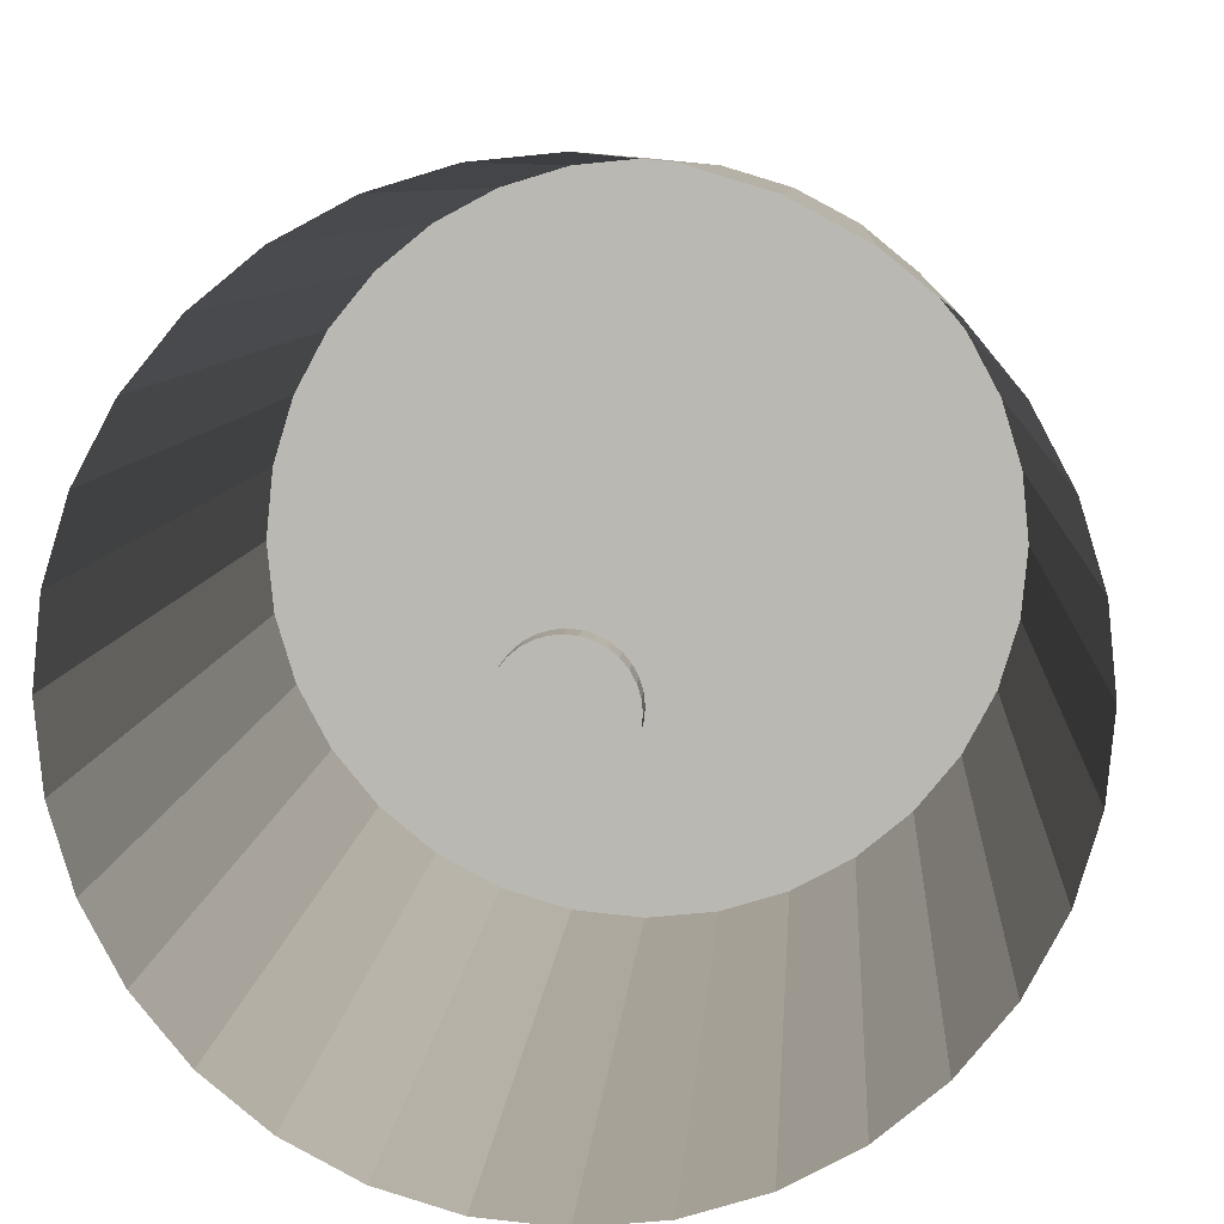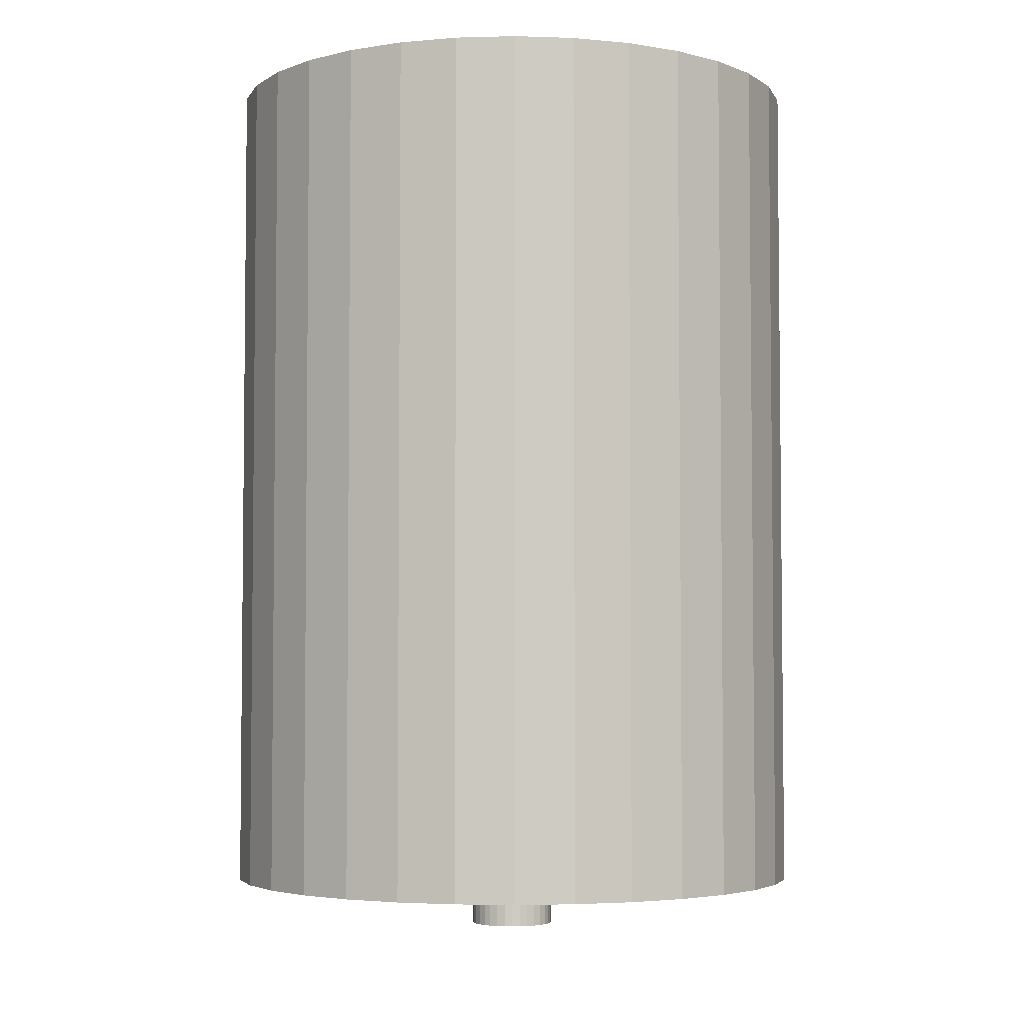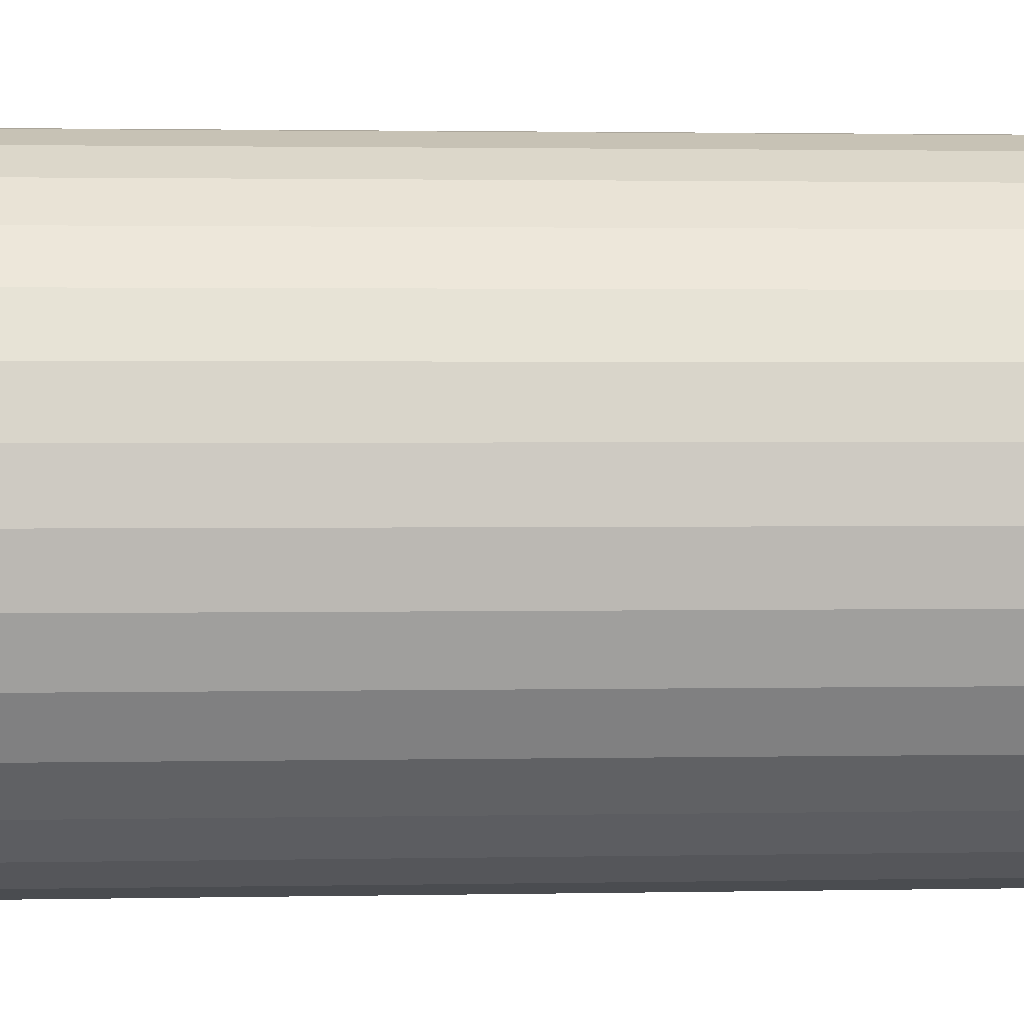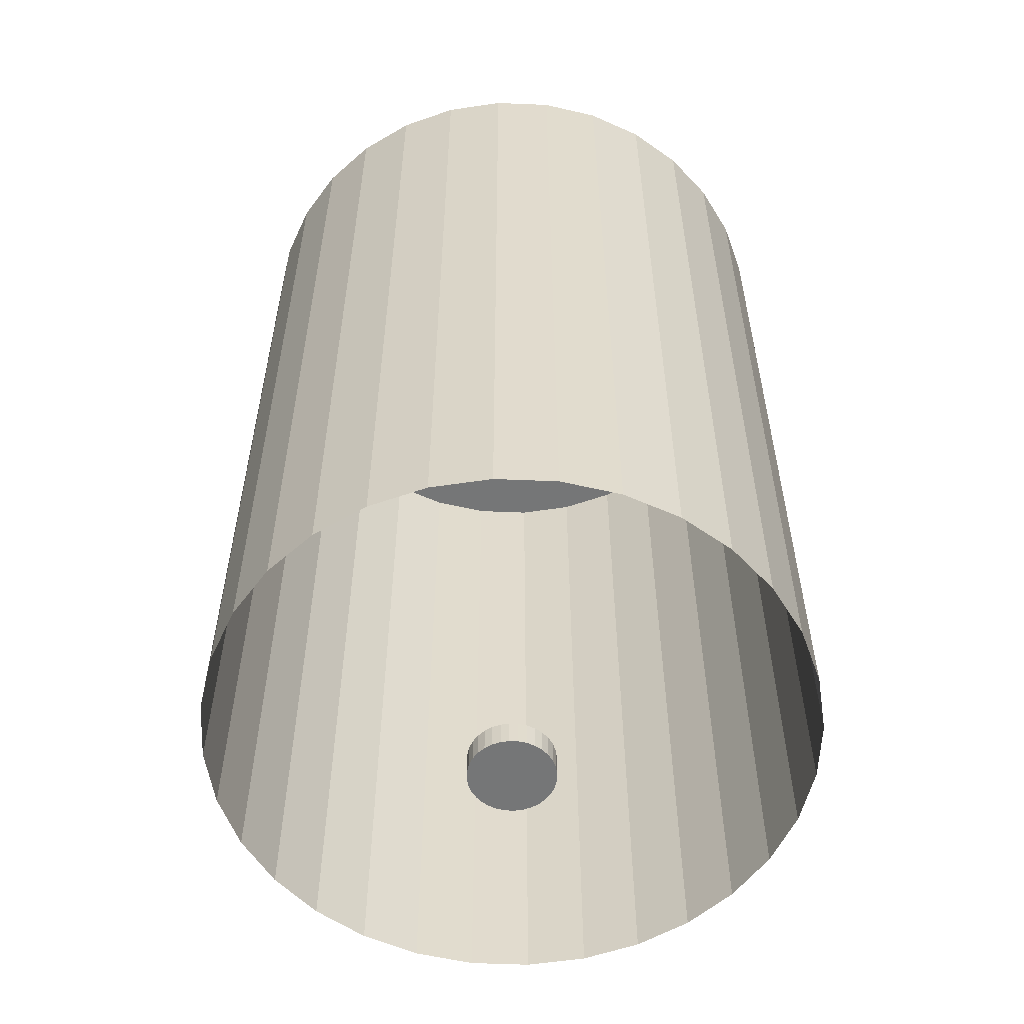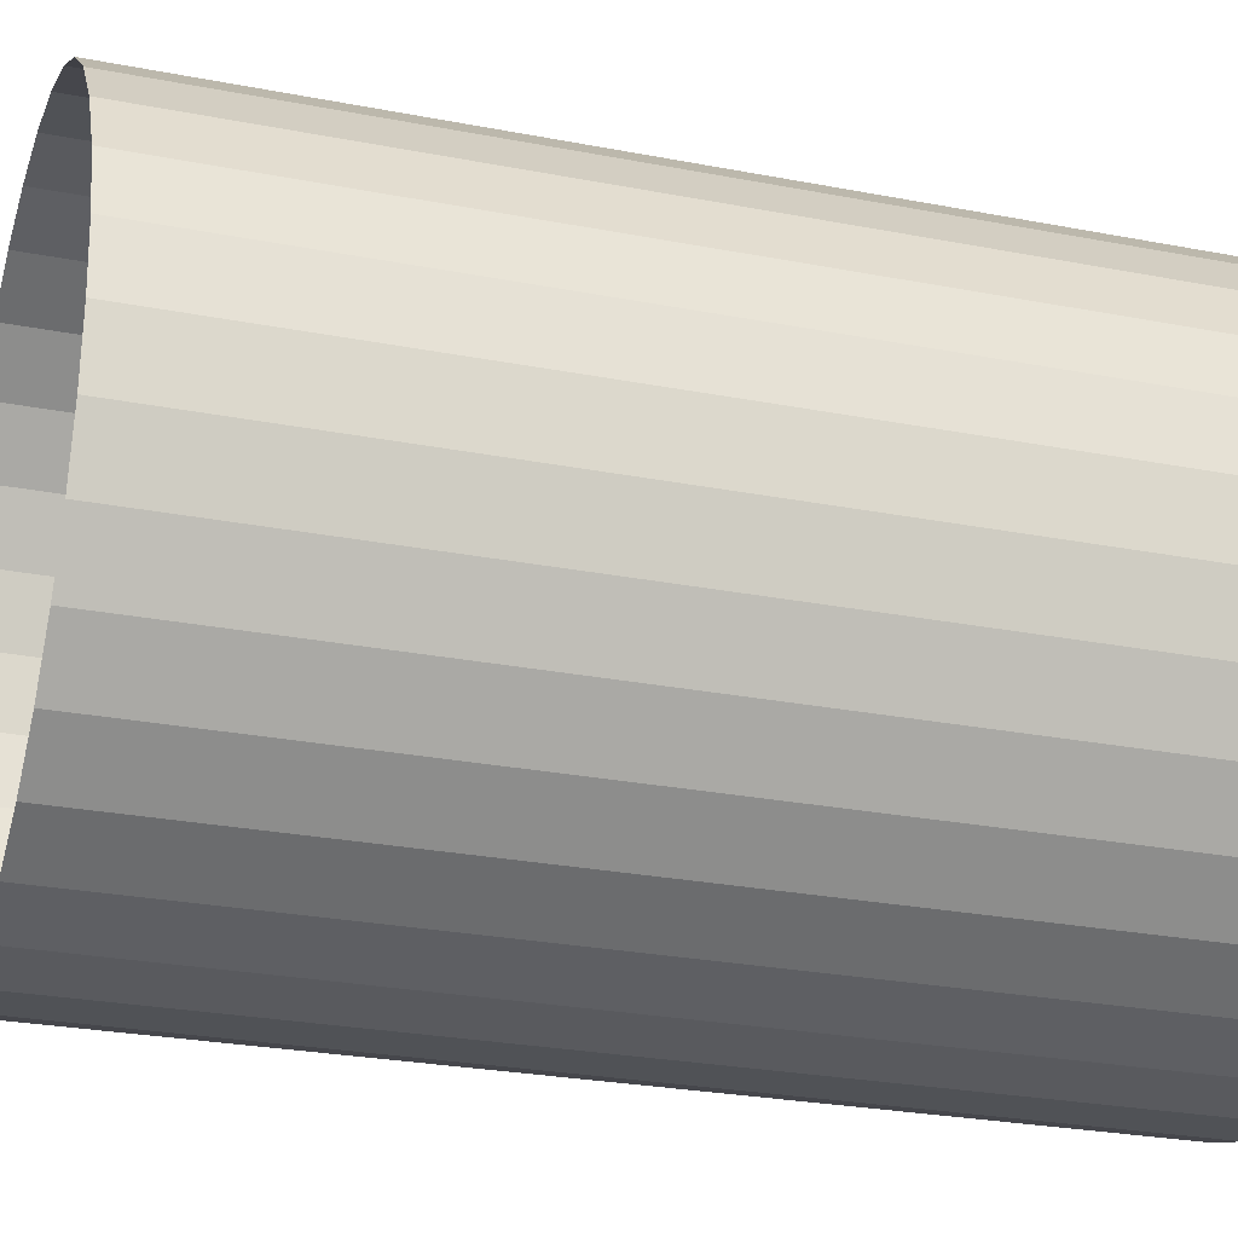
<metadata>
{"format":"obj","ext":"obj","renderer":"f3d","projection":"perspective","resolution":1024,"background":"white","views":[{"elev":6.9,"azim":-176.7,"up":"+Y"},{"elev":-4.0,"azim":145.7,"up":"+Z"},{"elev":2.0,"azim":86.0,"up":"+Y"},{"elev":-56.7,"azim":-19.3,"up":"+Z"},{"elev":-26.1,"azim":-107.2,"up":"+Y"}]}
</metadata>
<code>
o Cylinder
v 0 0.7 -1
v 0 0.7 1
v 0.1366 0.6865 -1
v 0.1366 0.6865 1
v 0.2679 0.6467 -1
v 0.2679 0.6467 1
v 0.3889 0.582 -1
v 0.3889 0.582 1
v 0.495 0.495 -1
v 0.495 0.495 1
v 0.582 0.3889 -1
v 0.582 0.3889 1
v 0.6467 0.2679 -1
v 0.6467 0.2679 1
v 0.6865 0.1366 -1
v 0.6865 0.1366 1
v 0.7 0 -1
v 0.7 -0 1
v 0.6865 -0.1366 -1
v 0.6865 -0.1366 1
v 0.6467 -0.2679 -1
v 0.6467 -0.2679 1
v 0.582 -0.3889 -1
v 0.582 -0.3889 1
v 0.495 -0.495 -1
v 0.495 -0.495 1
v 0.3889 -0.582 -1
v 0.3889 -0.582 1
v 0.2679 -0.6467 -1
v 0.2679 -0.6467 1
v 0.1366 -0.6865 -1
v 0.1366 -0.6865 1
v -0 -0.7 -1
v -0 -0.7 1
v -0.1366 -0.6865 -1
v -0.1366 -0.6865 1
v -0.2679 -0.6467 -1
v -0.2679 -0.6467 1
v -0.3889 -0.582 -1
v -0.3889 -0.582 1
v -0.495 -0.495 -1
v -0.495 -0.495 1
v -0.582 -0.3889 -1
v -0.582 -0.3889 1
v -0.6467 -0.2679 -1
v -0.6467 -0.2679 1
v -0.6865 -0.1366 -1
v -0.6865 -0.1366 1
v -0.7 0 -1
v -0.7 -0 1
v -0.6865 0.1366 -1
v -0.6865 0.1366 1
v -0.6467 0.2679 -1
v -0.6467 0.2679 1
v -0.582 0.3889 -1
v -0.582 0.3889 1
v -0.495 0.495 -1
v -0.495 0.495 1
v -0.3889 0.582 -1
v -0.3889 0.582 1
v -0.2679 0.6467 -1
v -0.2679 0.6467 1
v -0.1366 0.6865 -1
v -0.1366 0.6865 1
v 0 0.1 -1.121
v 0 0.1 -1.061
v 0.01951 0.09808 -1.121
v 0.01951 0.09808 -1.061
v 0.03827 0.09239 -1.121
v 0.03827 0.09239 -1.061
v 0.05556 0.08315 -1.121
v 0.05556 0.08315 -1.061
v 0.07071 0.07071 -1.121
v 0.07071 0.07071 -1.061
v 0.08315 0.05556 -1.121
v 0.08315 0.05556 -1.061
v 0.09239 0.03827 -1.121
v 0.09239 0.03827 -1.061
v 0.09808 0.01951 -1.121
v 0.09808 0.01951 -1.061
v 0.1 0 -1.121
v 0.1 0 -1.061
v 0.09808 -0.01951 -1.121
v 0.09808 -0.01951 -1.061
v 0.09239 -0.03827 -1.121
v 0.09239 -0.03827 -1.061
v 0.08315 -0.05556 -1.121
v 0.08315 -0.05556 -1.061
v 0.07071 -0.07071 -1.121
v 0.07071 -0.07071 -1.061
v 0.05556 -0.08315 -1.121
v 0.05556 -0.08315 -1.061
v 0.03827 -0.09239 -1.121
v 0.03827 -0.09239 -1.061
v 0.01951 -0.09808 -1.121
v 0.01951 -0.09808 -1.061
v -0 -0.1 -1.121
v -0 -0.1 -1.061
v -0.01951 -0.09808 -1.121
v -0.01951 -0.09808 -1.061
v -0.03827 -0.09239 -1.121
v -0.03827 -0.09239 -1.061
v -0.05556 -0.08315 -1.121
v -0.05556 -0.08315 -1.061
v -0.07071 -0.07071 -1.121
v -0.07071 -0.07071 -1.061
v -0.08315 -0.05556 -1.121
v -0.08315 -0.05556 -1.061
v -0.09239 -0.03827 -1.121
v -0.09239 -0.03827 -1.061
v -0.09808 -0.01951 -1.121
v -0.09808 -0.01951 -1.061
v -0.1 0 -1.121
v -0.1 0 -1.061
v -0.09808 0.01951 -1.121
v -0.09808 0.01951 -1.061
v -0.09239 0.03827 -1.121
v -0.09239 0.03827 -1.061
v -0.08315 0.05556 -1.121
v -0.08315 0.05556 -1.061
v -0.07071 0.07071 -1.121
v -0.07071 0.07071 -1.061
v -0.05556 0.08315 -1.121
v -0.05556 0.08315 -1.061
v -0.03827 0.09239 -1.121
v -0.03827 0.09239 -1.061
v -0.01951 0.09808 -1.121
v -0.01951 0.09808 -1.061
v 0.009755 0.09904 -1.061
v 0.02889 0.09523 -1.061
v 0.04691 0.08777 -1.061
v 0.06313 0.07693 -1.061
v 0.07693 0.06313 -1.061
v 0.08777 0.04691 -1.061
v 0.09523 0.02889 -1.061
v 0.09904 0.009755 -1.061
v 0.09904 -0.009754 -1.061
v 0.09523 -0.02889 -1.061
v 0.08777 -0.04691 -1.061
v 0.07693 -0.06313 -1.061
v 0.06313 -0.07693 -1.061
v 0.04691 -0.08777 -1.061
v 0.02889 -0.09523 -1.061
v 0.009755 -0.09904 -1.061
v -0.009755 -0.09904 -1.061
v -0.02889 -0.09523 -1.061
v -0.04691 -0.08777 -1.061
v -0.06313 -0.07693 -1.061
v -0.07693 -0.06313 -1.061
v -0.08777 -0.04691 -1.061
v -0.09523 -0.02889 -1.061
v -0.09904 -0.009754 -1.061
v -0.09904 0.009755 -1.061
v -0.09523 0.02889 -1.061
v -0.08777 0.04691 -1.061
v -0.07693 0.06313 -1.061
v -0.06313 0.07693 -1.061
v -0.04691 0.08777 -1.061
v -0.02889 0.09523 -1.061
v -0.009755 0.09904 -1.061
v 0 0.1 -1.061
v 0.01951 0.09808 -1.061
v 0.03827 0.09239 -1.061
v 0.05556 0.08315 -1.061
v 0.07071 0.07071 -1.061
v 0.08315 0.05556 -1.061
v 0.09239 0.03827 -1.061
v 0.09808 0.01951 -1.061
v 0.1 0 -1.061
v 0.09808 -0.01951 -1.061
v 0.09239 -0.03827 -1.061
v 0.08315 -0.05556 -1.061
v 0.07071 -0.07071 -1.061
v 0.05556 -0.08315 -1.061
v 0.03827 -0.09239 -1.061
v 0.01951 -0.09808 -1.061
v -0 -0.1 -1.061
v -0.01951 -0.09808 -1.061
v -0.03827 -0.09239 -1.061
v -0.05556 -0.08315 -1.061
v -0.07071 -0.07071 -1.061
v -0.08315 -0.05556 -1.061
v -0.09239 -0.03827 -1.061
v -0.09808 -0.01951 -1.061
v -0.1 0 -1.061
v -0.09808 0.01951 -1.061
v -0.09239 0.03827 -1.061
v -0.08315 0.05556 -1.061
v -0.07071 0.07071 -1.061
v -0.05556 0.08315 -1.061
v -0.03827 0.09239 -1.061
v -0.01951 0.09808 -1.061
v 0.009755 0.09904 -1.061
v 0.02889 0.09523 -1.061
v 0.04691 0.08777 -1.061
v 0.06313 0.07693 -1.061
v 0.07693 0.06313 -1.061
v 0.08777 0.04691 -1.061
v 0.09523 0.02889 -1.061
v 0.09904 0.009755 -1.061
v 0.09904 -0.009754 -1.061
v 0.09523 -0.02889 -1.061
v 0.08777 -0.04691 -1.061
v 0.07693 -0.06313 -1.061
v 0.06313 -0.07693 -1.061
v 0.04691 -0.08777 -1.061
v 0.02889 -0.09523 -1.061
v 0.009755 -0.09904 -1.061
v -0.009755 -0.09904 -1.061
v -0.02889 -0.09523 -1.061
v -0.04691 -0.08777 -1.061
v -0.06313 -0.07693 -1.061
v -0.07693 -0.06313 -1.061
v -0.08777 -0.04691 -1.061
v -0.09523 -0.02889 -1.061
v -0.09904 -0.009754 -1.061
v -0.09904 0.009755 -1.061
v -0.09523 0.02889 -1.061
v -0.08777 0.04691 -1.061
v -0.07693 0.06313 -1.061
v -0.06313 0.07693 -1.061
v -0.04691 0.08777 -1.061
v -0.02889 0.09523 -1.061
v -0.009755 0.09904 -1.061
v 0.006348 0.06446 -1.061
v -0 0.06508 -1.061
v 0.0188 0.06198 -1.061
v 0.0127 0.06383 -1.061
v 0.03053 0.05712 -1.061
v 0.02491 0.06013 -1.061
v 0.04109 0.05007 -1.061
v 0.03616 0.05411 -1.061
v 0.05007 0.04109 -1.061
v 0.04602 0.04602 -1.061
v 0.05712 0.03053 -1.061
v 0.05411 0.03616 -1.061
v 0.06198 0.0188 -1.061
v 0.06013 0.02491 -1.061
v 0.06446 0.006348 -1.061
v 0.06383 0.0127 -1.061
v 0.06446 -0.006348 -1.061
v 0.06508 0 -1.061
v 0.06198 -0.0188 -1.061
v 0.06383 -0.0127 -1.061
v 0.05712 -0.03053 -1.061
v 0.06013 -0.02491 -1.061
v 0.05007 -0.04109 -1.061
v 0.05411 -0.03616 -1.061
v 0.04109 -0.05007 -1.061
v 0.04602 -0.04602 -1.061
v 0.03053 -0.05712 -1.061
v 0.03616 -0.05411 -1.061
v 0.0188 -0.06198 -1.061
v 0.02491 -0.06013 -1.061
v 0.006348 -0.06446 -1.061
v 0.0127 -0.06383 -1.061
v -0.006348 -0.06446 -1.061
v -0 -0.06508 -1.061
v -0.0188 -0.06198 -1.061
v -0.0127 -0.06383 -1.061
v -0.03053 -0.05712 -1.061
v -0.02491 -0.06013 -1.061
v -0.04109 -0.05007 -1.061
v -0.03616 -0.05411 -1.061
v -0.05007 -0.04109 -1.061
v -0.04602 -0.04602 -1.061
v -0.05712 -0.03053 -1.061
v -0.05411 -0.03616 -1.061
v -0.06198 -0.0188 -1.061
v -0.06013 -0.02491 -1.061
v -0.06446 -0.006348 -1.061
v -0.06383 -0.0127 -1.061
v -0.06446 0.006348 -1.061
v -0.06508 0 -1.061
v -0.06198 0.0188 -1.061
v -0.06383 0.0127 -1.061
v -0.05712 0.03053 -1.061
v -0.06013 0.02491 -1.061
v -0.05007 0.04109 -1.061
v -0.05411 0.03616 -1.061
v -0.04109 0.05007 -1.061
v -0.04602 0.04602 -1.061
v -0.03053 0.05712 -1.061
v -0.03616 0.05411 -1.061
v -0.0188 0.06198 -1.061
v -0.02491 0.06013 -1.061
v -0.006348 0.06446 -1.061
v -0.0127 0.06383 -1.061
v 0.006348 0.06446 -1.033
v -0 0.06508 -1.033
v 0.0188 0.06198 -1.033
v 0.0127 0.06383 -1.033
v 0.03053 0.05712 -1.033
v 0.02491 0.06013 -1.033
v 0.04109 0.05007 -1.033
v 0.03616 0.05411 -1.033
v 0.05007 0.04109 -1.033
v 0.04602 0.04602 -1.033
v 0.05712 0.03053 -1.033
v 0.05411 0.03616 -1.033
v 0.06198 0.0188 -1.033
v 0.06013 0.02491 -1.033
v 0.06446 0.006348 -1.033
v 0.06383 0.0127 -1.033
v 0.06446 -0.006348 -1.033
v 0.06508 0 -1.033
v 0.06198 -0.0188 -1.033
v 0.06383 -0.0127 -1.033
v 0.05712 -0.03053 -1.033
v 0.06013 -0.02491 -1.033
v 0.05007 -0.04109 -1.033
v 0.05411 -0.03616 -1.033
v 0.04109 -0.05007 -1.033
v 0.04602 -0.04602 -1.033
v 0.03053 -0.05712 -1.033
v 0.03616 -0.05411 -1.033
v 0.0188 -0.06198 -1.033
v 0.02491 -0.06013 -1.033
v 0.006348 -0.06446 -1.033
v 0.0127 -0.06383 -1.033
v -0.006348 -0.06446 -1.033
v -0 -0.06508 -1.033
v -0.0188 -0.06198 -1.033
v -0.0127 -0.06383 -1.033
v -0.03053 -0.05712 -1.033
v -0.02491 -0.06013 -1.033
v -0.04109 -0.05007 -1.033
v -0.03616 -0.05411 -1.033
v -0.05007 -0.04109 -1.033
v -0.04602 -0.04602 -1.033
v -0.05712 -0.03053 -1.033
v -0.05411 -0.03616 -1.033
v -0.06198 -0.0188 -1.033
v -0.06013 -0.02491 -1.033
v -0.06446 -0.006348 -1.033
v -0.06383 -0.0127 -1.033
v -0.06446 0.006348 -1.033
v -0.06508 0 -1.033
v -0.06198 0.0188 -1.033
v -0.06383 0.0127 -1.033
v -0.05712 0.03053 -1.033
v -0.06013 0.02491 -1.033
v -0.05007 0.04109 -1.033
v -0.05411 0.03616 -1.033
v -0.04109 0.05007 -1.033
v -0.04602 0.04602 -1.033
v -0.03053 0.05712 -1.033
v -0.03616 0.05411 -1.033
v -0.0188 0.06198 -1.033
v -0.02491 0.06013 -1.033
v -0.006348 0.06446 -1.033
v -0.0127 0.06383 -1.033
f 1 2 4 3
f 3 4 6 5
f 5 6 8 7
f 7 8 10 9
f 9 10 12 11
f 11 12 14 13
f 13 14 16 15
f 15 16 18 17
f 17 18 20 19
f 19 20 22 21
f 21 22 24 23
f 23 24 26 25
f 25 26 28 27
f 27 28 30 29
f 29 30 32 31
f 31 32 34 33
f 33 34 36 35
f 35 36 38 37
f 37 38 40 39
f 39 40 42 41
f 41 42 44 43
f 43 44 46 45
f 45 46 48 47
f 47 48 50 49
f 49 50 52 51
f 51 52 54 53
f 53 54 56 55
f 55 56 58 57
f 57 58 60 59
f 59 60 62 61
f 4 2 64 62 60 58 56 54 52 50 48 46 44 42 40 38 36 34 32 30 28 26 24 22 20 18 16 14 12 10 8 6
f 61 62 64 63
f 63 64 2 1
f 65 66 129 68 67
f 67 68 130 70 69
f 69 70 131 72 71
f 71 72 132 74 73
f 73 74 133 76 75
f 75 76 134 78 77
f 77 78 135 80 79
f 79 80 136 82 81
f 81 82 137 84 83
f 83 84 138 86 85
f 85 86 139 88 87
f 87 88 140 90 89
f 89 90 141 92 91
f 91 92 142 94 93
f 93 94 143 96 95
f 95 96 144 98 97
f 97 98 145 100 99
f 99 100 146 102 101
f 101 102 147 104 103
f 103 104 148 106 105
f 105 106 149 108 107
f 107 108 150 110 109
f 109 110 151 112 111
f 111 112 152 114 113
f 113 114 153 116 115
f 115 116 154 118 117
f 117 118 155 120 119
f 119 120 156 122 121
f 121 122 157 124 123
f 123 124 158 126 125
f 125 126 159 128 127
f 127 128 160 66 65
f 65 67 69 71 73 75 77 79 81 83 85 87 89 91 93 95 97 99 101 103 105 107 109 111 113 115 117 119 121 123 125 127
f 279 280 344 343
f 226 225 193 161
f 228 227 194 162
f 230 229 195 163
f 232 231 196 164
f 234 233 197 165
f 236 235 198 166
f 238 237 199 167
f 240 239 200 168
f 242 241 201 169
f 244 243 202 170
f 246 245 203 171
f 248 247 204 172
f 250 249 205 173
f 252 251 206 174
f 254 253 207 175
f 256 255 208 176
f 258 257 209 177
f 260 259 210 178
f 262 261 211 179
f 264 263 212 180
f 266 265 213 181
f 268 267 214 182
f 270 269 215 183
f 272 271 216 184
f 274 273 217 185
f 276 275 218 186
f 278 277 219 187
f 280 279 220 188
f 282 281 221 189
f 284 283 222 190
f 286 285 223 191
f 288 287 224 192
f 225 228 162 193
f 227 230 163 194
f 229 232 164 195
f 231 234 165 196
f 233 236 166 197
f 235 238 167 198
f 237 240 168 199
f 239 242 169 200
f 241 244 170 201
f 243 246 171 202
f 245 248 172 203
f 247 250 173 204
f 249 252 174 205
f 251 254 175 206
f 253 256 176 207
f 255 258 177 208
f 257 260 178 209
f 259 262 179 210
f 261 264 180 211
f 263 266 181 212
f 265 268 182 213
f 267 270 183 214
f 269 272 184 215
f 271 274 185 216
f 273 276 186 217
f 275 278 187 218
f 277 280 188 219
f 279 282 189 220
f 281 284 190 221
f 283 286 191 222
f 285 288 192 223
f 287 226 161 224
f 292 289 290 351 352 349 350 347 348 345 346 343 344 341 342 339 340 337 338 335 336 333 334 331 332 329 330 327 328 325 326 323 324 321 322 319 320 317 318 315 316 313 314 311 312 309 310 307 308 305 306 303 304 301 302 299 300 297 298 295 296 293 294 291
f 227 228 292 291
f 272 269 333 336
f 281 282 346 345
f 229 230 294 293
f 274 271 335 338
f 283 284 348 347
f 231 232 296 295
f 276 273 337 340
f 285 286 350 349
f 233 234 298 297
f 278 275 339 342
f 287 288 352 351
f 235 236 300 299
f 280 277 341 344
f 228 225 289 292
f 237 238 302 301
f 282 279 343 346
f 230 227 291 294
f 239 240 304 303
f 284 281 345 348
f 232 229 293 296
f 241 242 306 305
f 286 283 347 350
f 234 231 295 298
f 243 244 308 307
f 288 285 349 352
f 236 233 297 300
f 245 246 310 309
f 226 287 351 290
f 238 235 299 302
f 247 248 312 311
f 240 237 301 304
f 249 250 314 313
f 242 239 303 306
f 251 252 316 315
f 244 241 305 308
f 253 254 318 317
f 246 243 307 310
f 255 256 320 319
f 248 245 309 312
f 257 258 322 321
f 250 247 311 314
f 259 260 324 323
f 252 249 313 316
f 261 262 326 325
f 254 251 315 318
f 263 264 328 327
f 256 253 317 320
f 265 266 330 329
f 258 255 319 322
f 267 268 332 331
f 260 257 321 324
f 269 270 334 333
f 262 259 323 326
f 271 272 336 335
f 264 261 325 328
f 273 274 338 337
f 266 263 327 330
f 275 276 340 339
f 268 265 329 332
f 277 278 342 341
f 225 226 290 289
f 270 267 331 334

</code>
